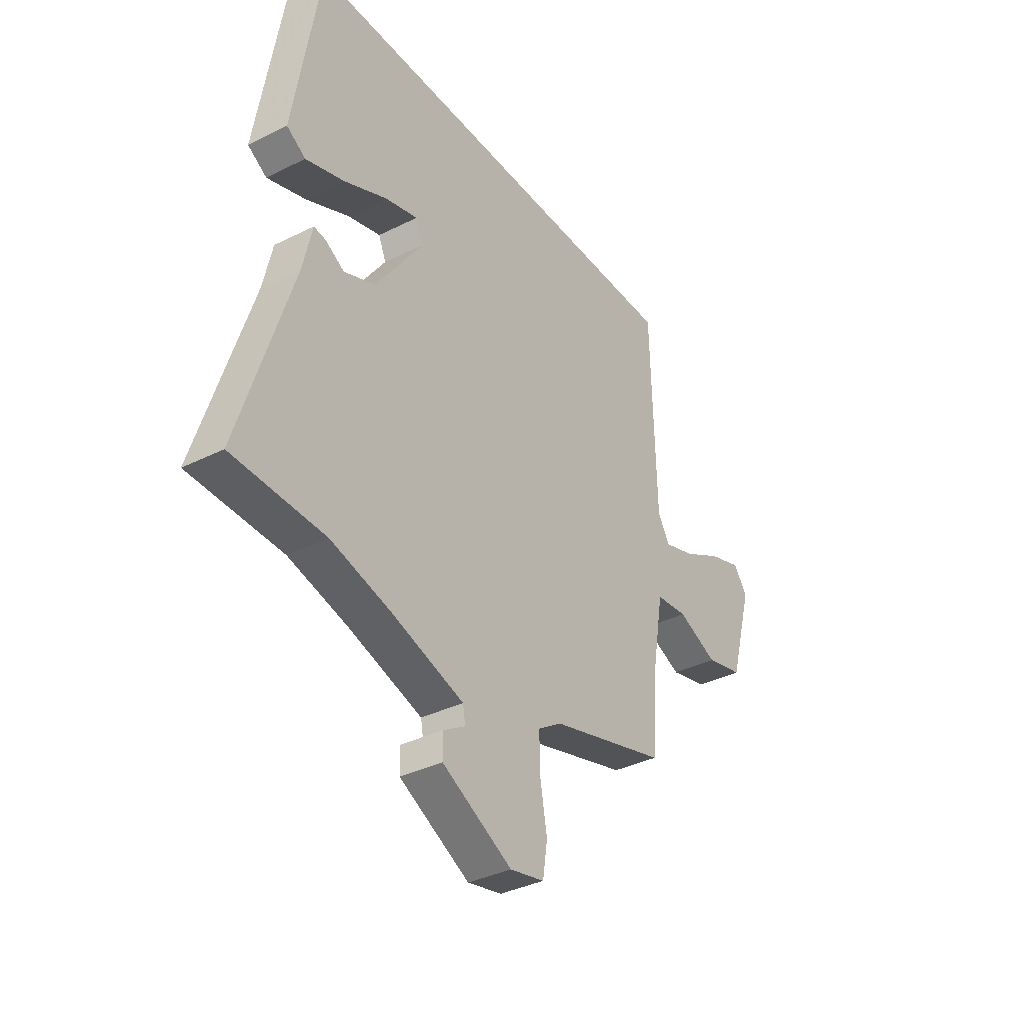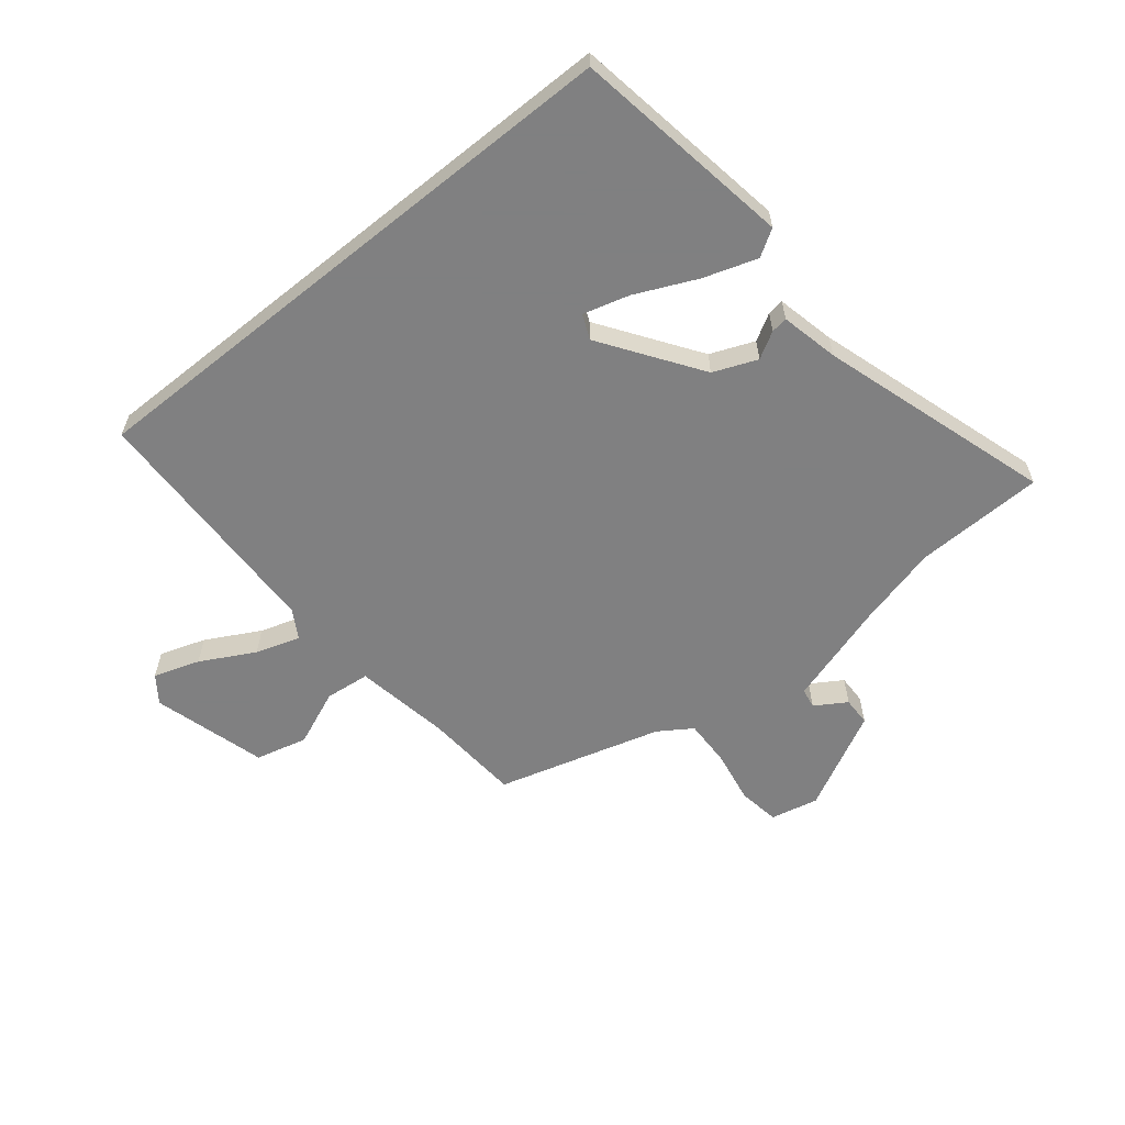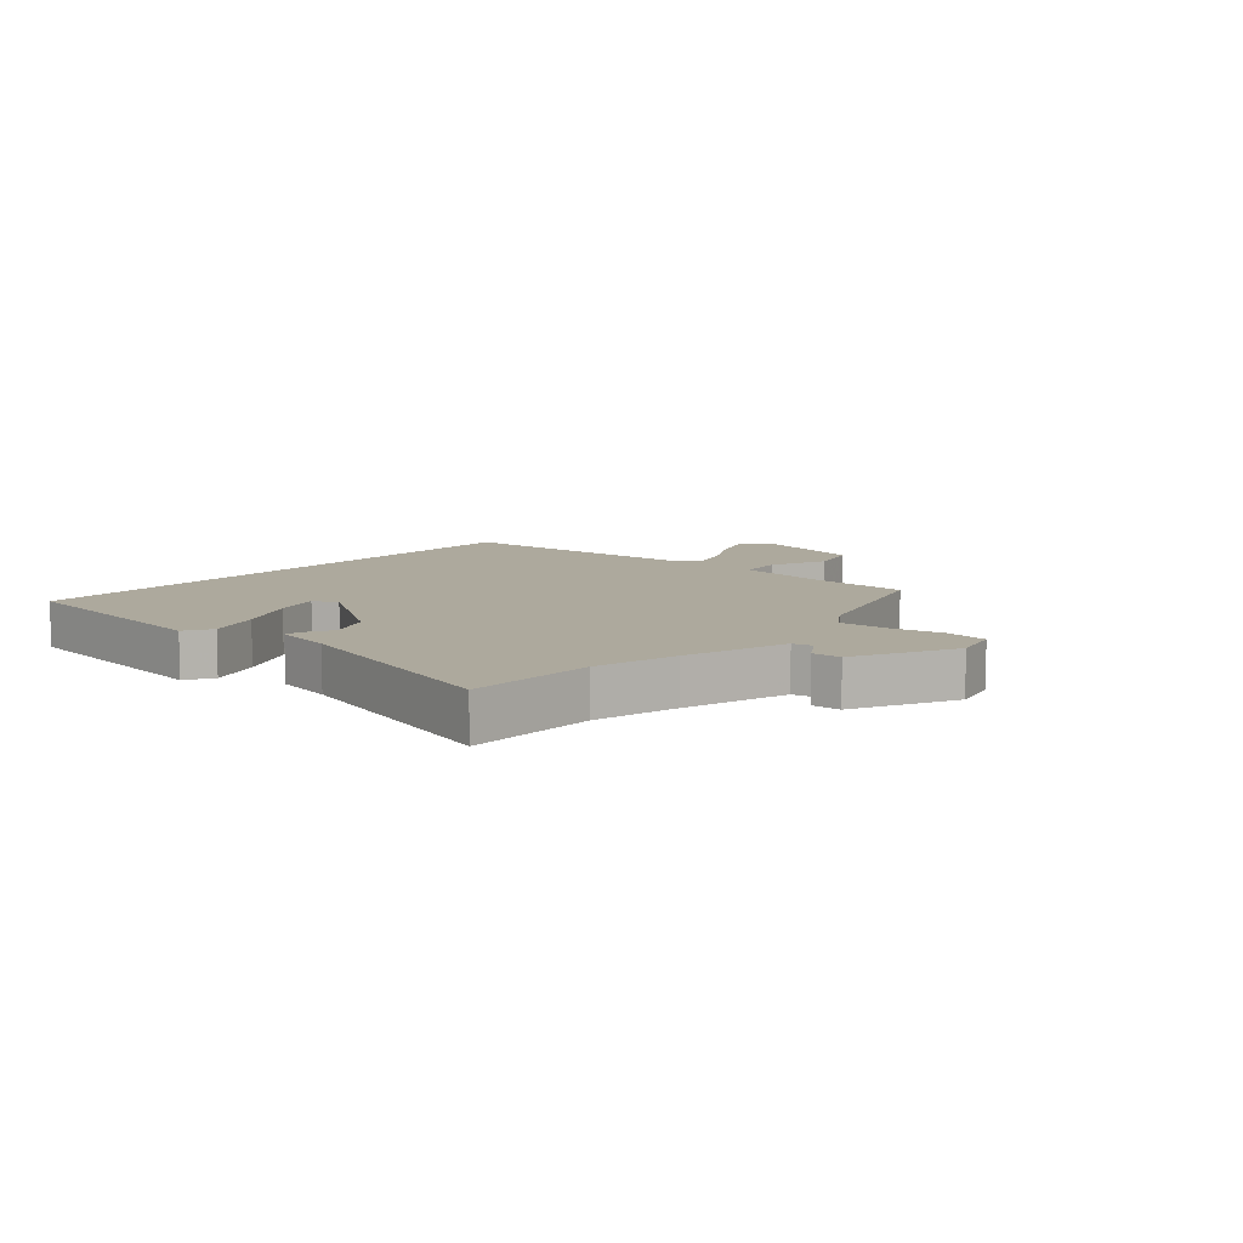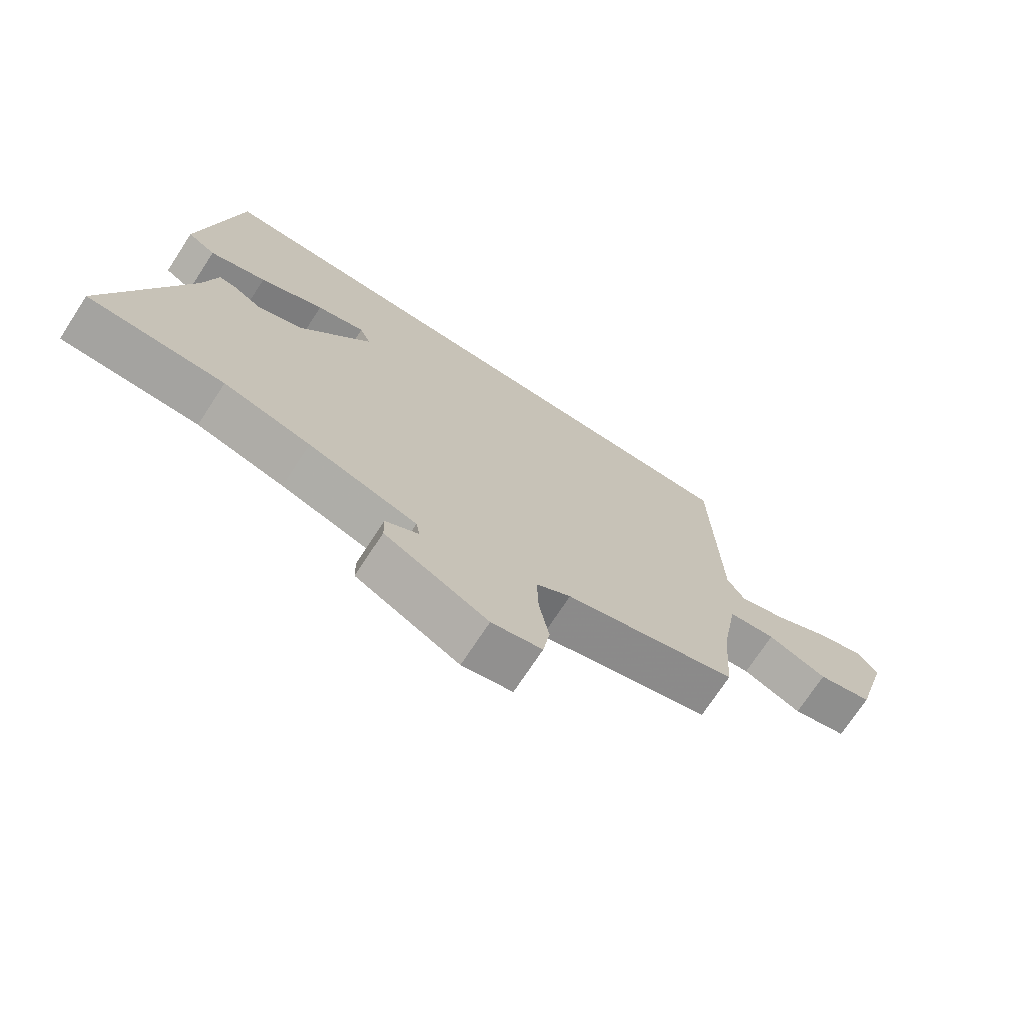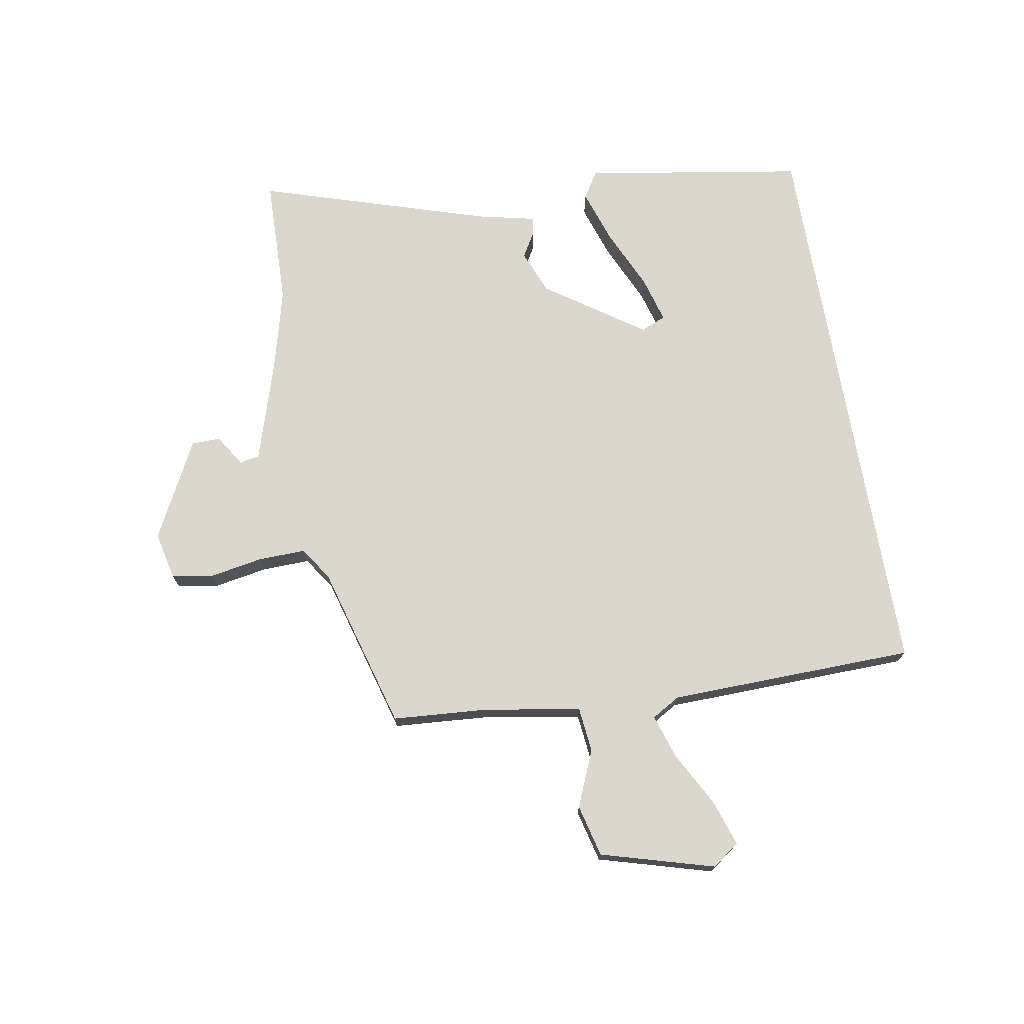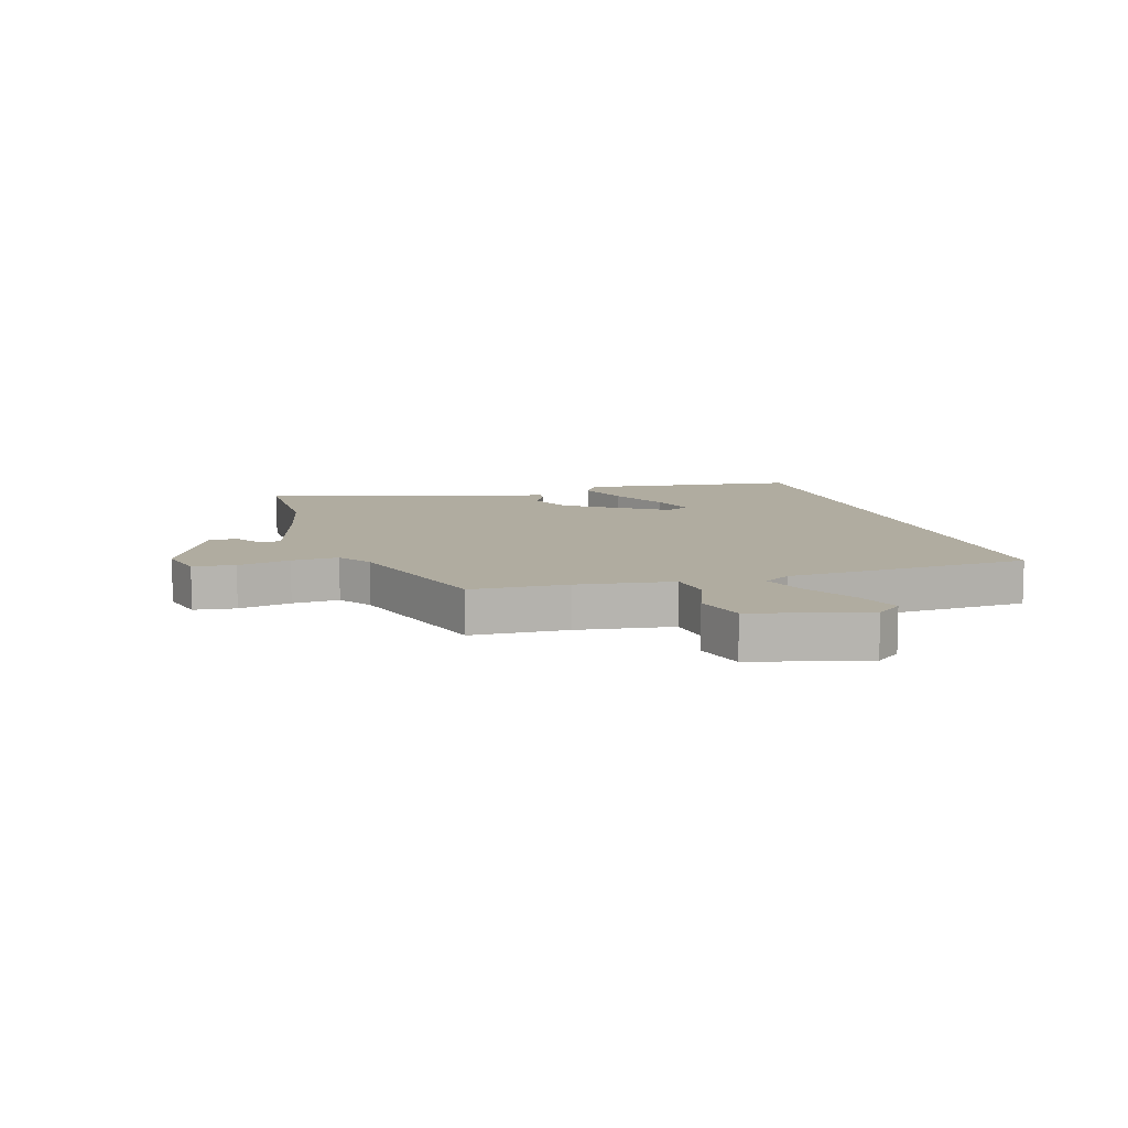
<metadata>
{"format":"obj","ext":"obj","renderer":"f3d","projection":"perspective","resolution":1024,"background":"white","views":[{"elev":-36.2,"azim":123.2,"up":"+Z"},{"elev":-60.0,"azim":38.9,"up":"+Y"},{"elev":8.8,"azim":129.9,"up":"+Y"},{"elev":-72.3,"azim":146.8,"up":"+Z"},{"elev":73.2,"azim":-99.9,"up":"+Y"},{"elev":9.9,"azim":-108.4,"up":"+Y"}]}
</metadata>
<code>
v -0.477 0.07 -0.421
v -0.489 0.07 -0.257
v -0.517 0.07 -0.095
v -0.593 0.07 -0.087
v -0.688 0.07 -0.127
v -0.776 0.07 -0.105
v -0.831 0.07 0.088
v -0.798 0.07 0.133
v -0.72 0.07 0.107
v -0.629 0.07 0.058
v -0.554 0.07 0.034
v -0.526 0.07 0.082
v -0.516 0.07 0.5
v 0.451 0.07 0.5
v 0.512 0.07 0.127
v 0.467 0.07 0.099
v 0.376 0.07 0.129
v 0.273 0.07 0.176
v 0.195 0.07 0.198
v 0.177 0.07 0.156
v 0.291 0.07 -0.009
v 0.365 0.07 -0.039
v 0.41 0.07 -0.013
v 0.438 0.07 -0.009
v 0.46 0.07 -0.107
v 0.583 0.07 -0.498
v 0.365 0.07 -0.504
v 0.226 0.07 -0.54
v 0.052 0.07 -0.594
v 0.046 0.07 -0.628
v 0.099 0.07 -0.661
v 0.098 0.07 -0.71
v -0.068 0.07 -0.796
v -0.149 0.07 -0.778
v -0.16 0.07 -0.707
v -0.144 0.07 -0.617
v -0.142 0.07 -0.537
v -0.198 0.07 -0.5
v -0.477 0 -0.421
v -0.489 0 -0.257
v -0.517 0 -0.095
v -0.593 0 -0.087
v -0.688 0 -0.127
v -0.776 0 -0.105
v -0.831 0 0.088
v -0.798 0 0.133
v -0.72 0 0.107
v -0.629 0 0.058
v -0.554 0 0.034
v -0.526 0 0.082
v -0.516 0 0.5
v 0.451 0 0.5
v 0.512 0 0.127
v 0.467 0 0.099
v 0.376 0 0.129
v 0.273 0 0.176
v 0.195 0 0.198
v 0.177 0 0.156
v 0.291 0 -0.009
v 0.365 0 -0.039
v 0.41 0 -0.013
v 0.438 0 -0.009
v 0.46 0 -0.107
v 0.583 0 -0.498
v 0.365 0 -0.504
v 0.226 0 -0.54
v 0.052 0 -0.594
v 0.046 0 -0.628
v 0.099 0 -0.661
v 0.098 0 -0.71
v -0.068 0 -0.796
v -0.149 0 -0.778
v -0.16 0 -0.707
v -0.144 0 -0.617
v -0.142 0 -0.537
v -0.198 0 -0.5
f 33 34 35 36
f 33 36 37
f 30 31 32 33
f 29 30 33 37
f 28 29 37 38
f 25 26 27
f 22 23 24 25
f 21 22 25 27
f 20 21 27 28
f 15 16 17 18
f 15 18 19
f 14 15 19
f 12 13 14 19
f 11 12 19 20
f 7 8 9 10
f 7 10 11
f 4 5 6 7
f 3 4 7 11
f 28 38 1 2
f 3 11 20 28
f 2 3 28
f 74 73 72 71
f 75 74 71
f 71 70 69 68
f 75 71 68 67
f 76 75 67 66
f 65 64 63
f 63 62 61 60
f 65 63 60 59
f 66 65 59 58
f 56 55 54 53
f 57 56 53
f 57 53 52
f 57 52 51 50
f 58 57 50 49
f 48 47 46 45
f 49 48 45
f 45 44 43 42
f 49 45 42 41
f 40 39 76 66
f 66 58 49 41
f 66 41 40
f 1 39 40 2
f 2 40 41 3
f 3 41 42 4
f 4 42 43 5
f 5 43 44 6
f 6 44 45 7
f 7 45 46 8
f 8 46 47 9
f 9 47 48 10
f 10 48 49 11
f 11 49 50 12
f 12 50 51 13
f 13 51 52 14
f 14 52 53 15
f 15 53 54 16
f 16 54 55 17
f 17 55 56 18
f 18 56 57 19
f 19 57 58 20
f 20 58 59 21
f 21 59 60 22
f 22 60 61 23
f 23 61 62 24
f 24 62 63 25
f 25 63 64 26
f 26 64 65 27
f 27 65 66 28
f 28 66 67 29
f 29 67 68 30
f 30 68 69 31
f 31 69 70 32
f 32 70 71 33
f 33 71 72 34
f 34 72 73 35
f 35 73 74 36
f 36 74 75 37
f 37 75 76 38
f 38 76 39 1

</code>
